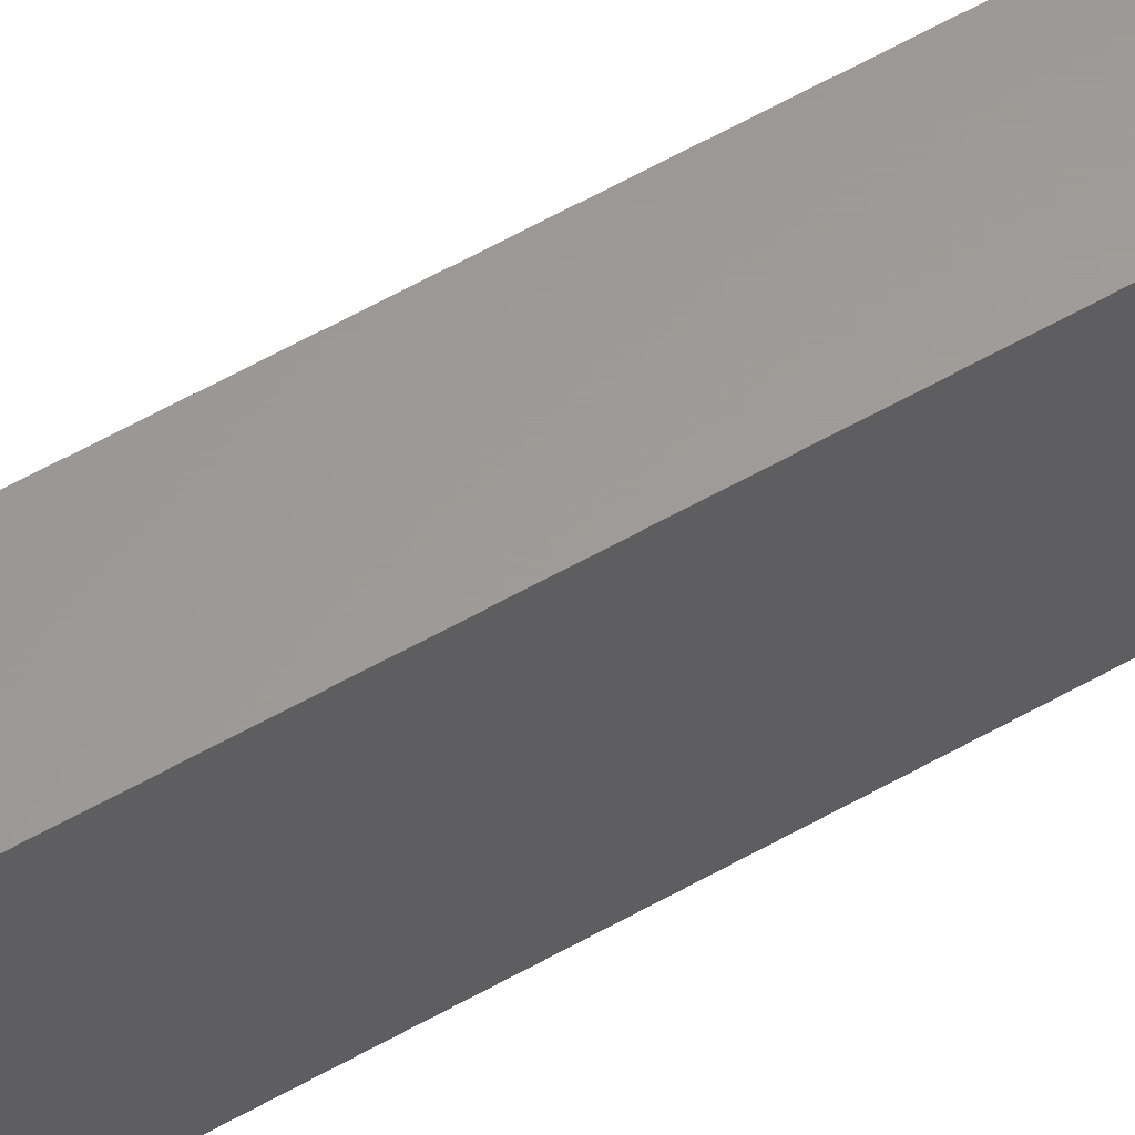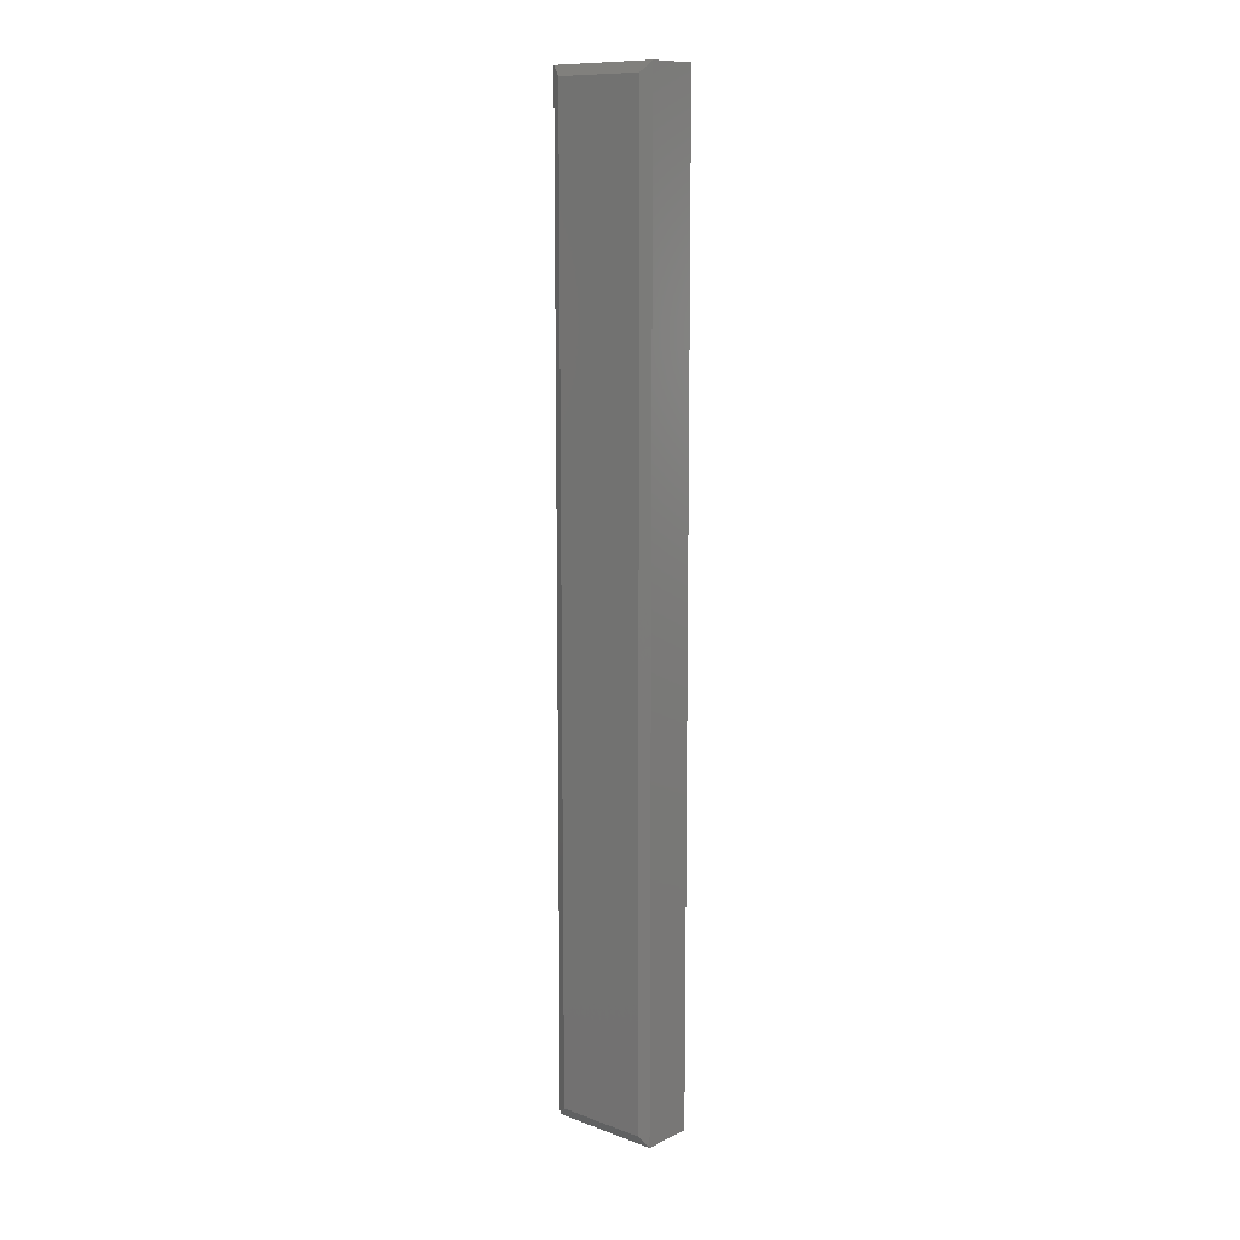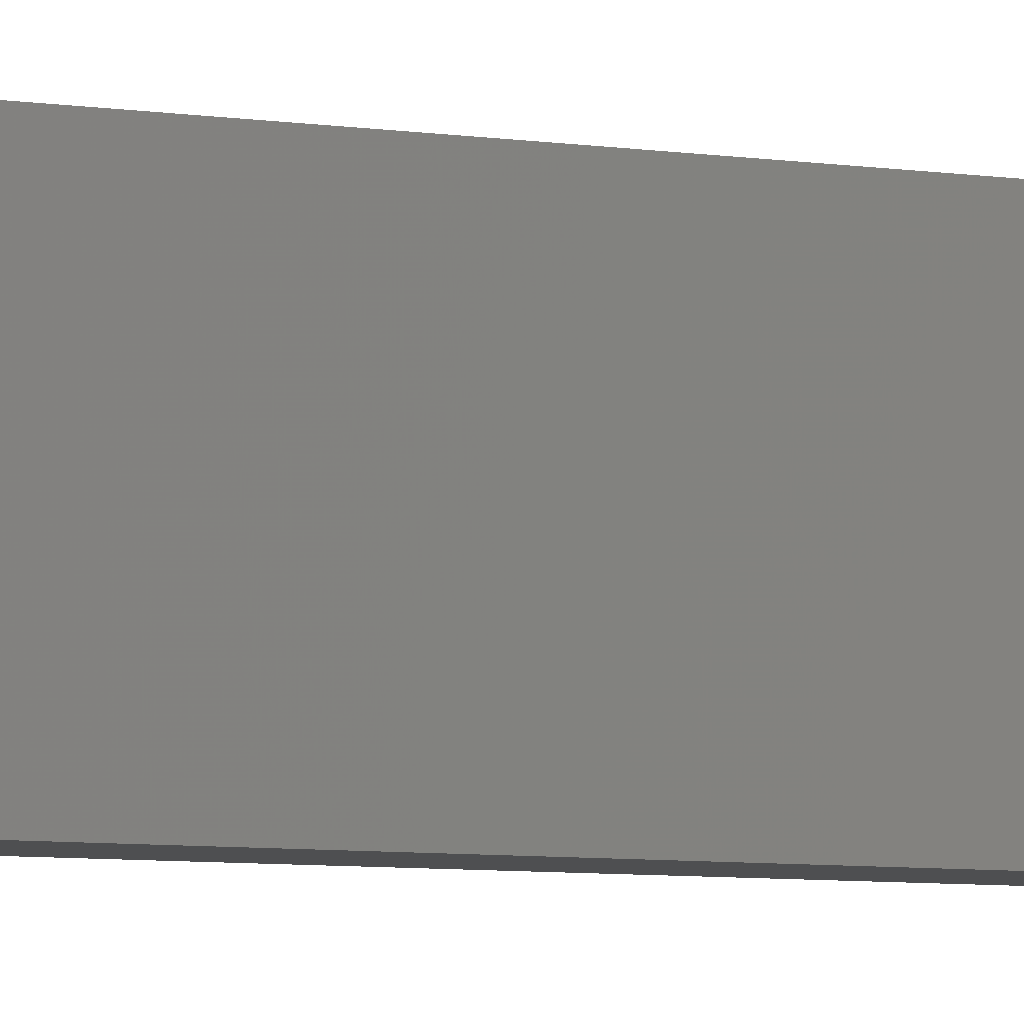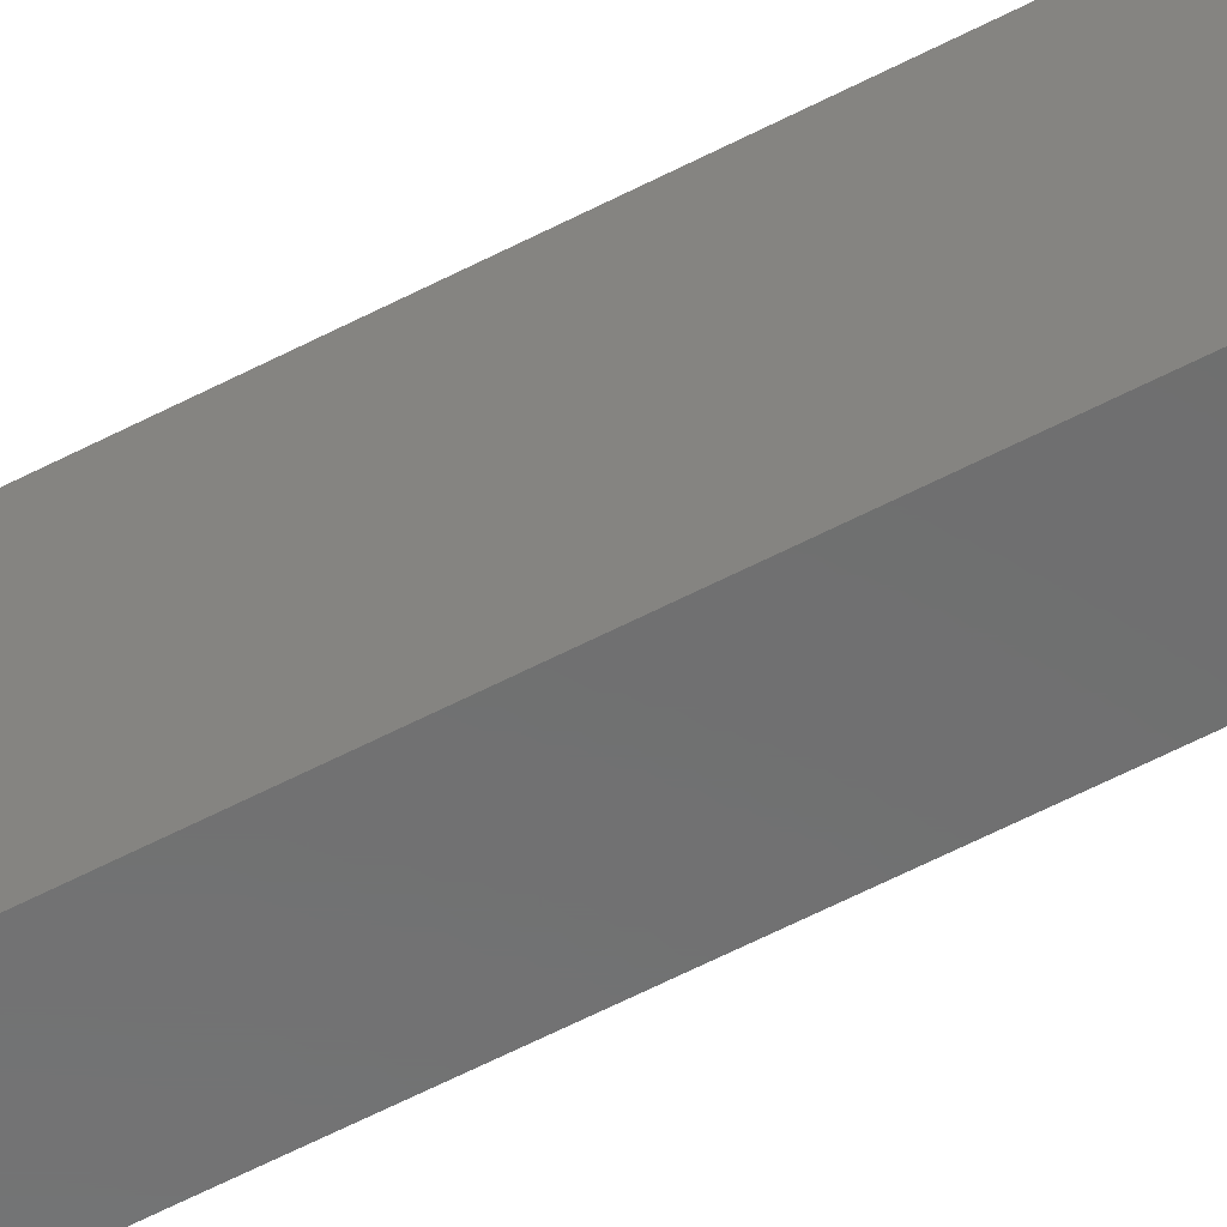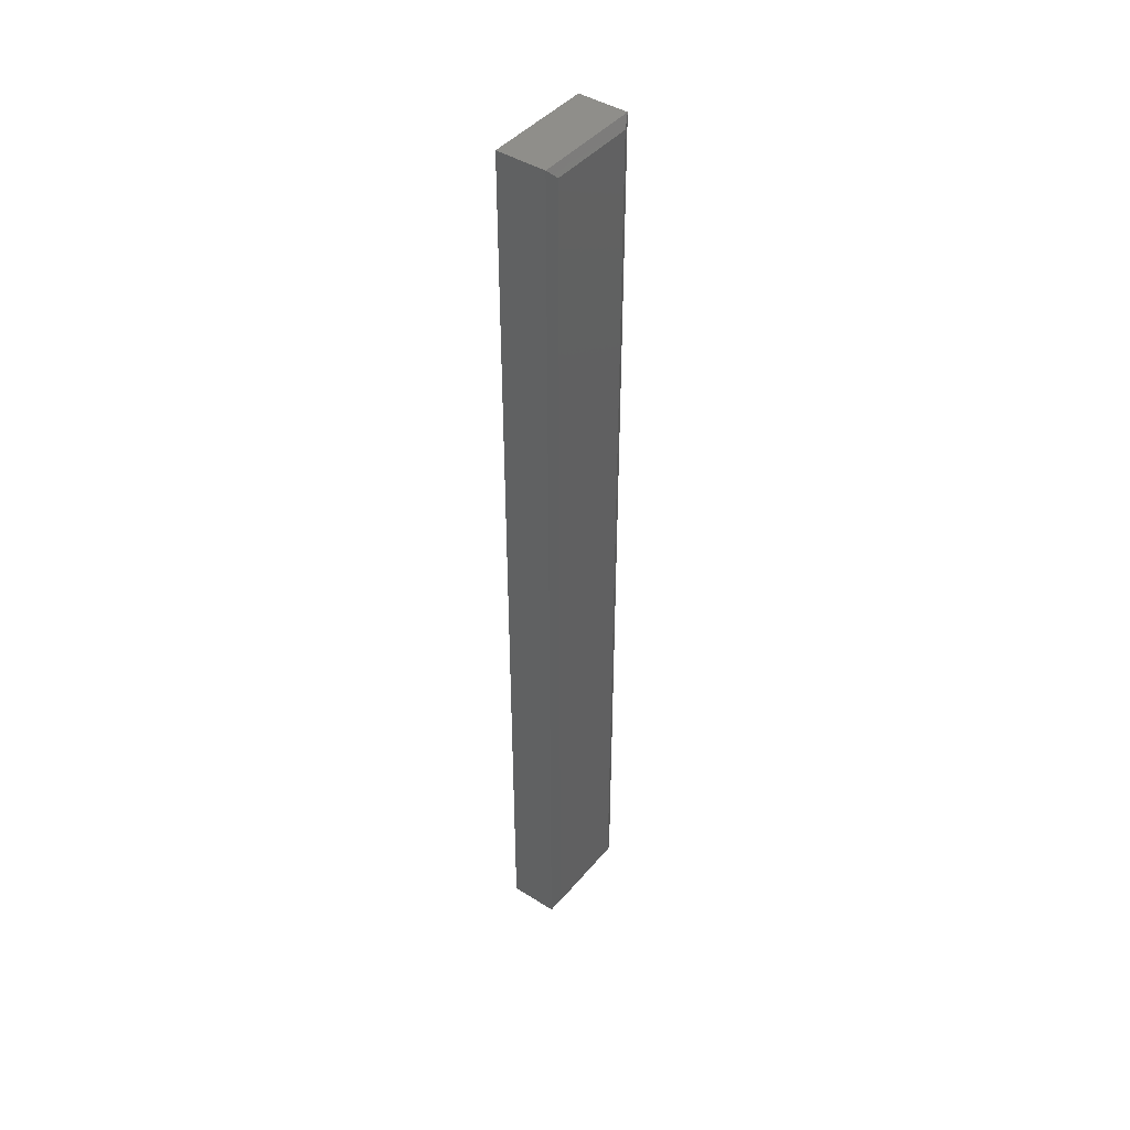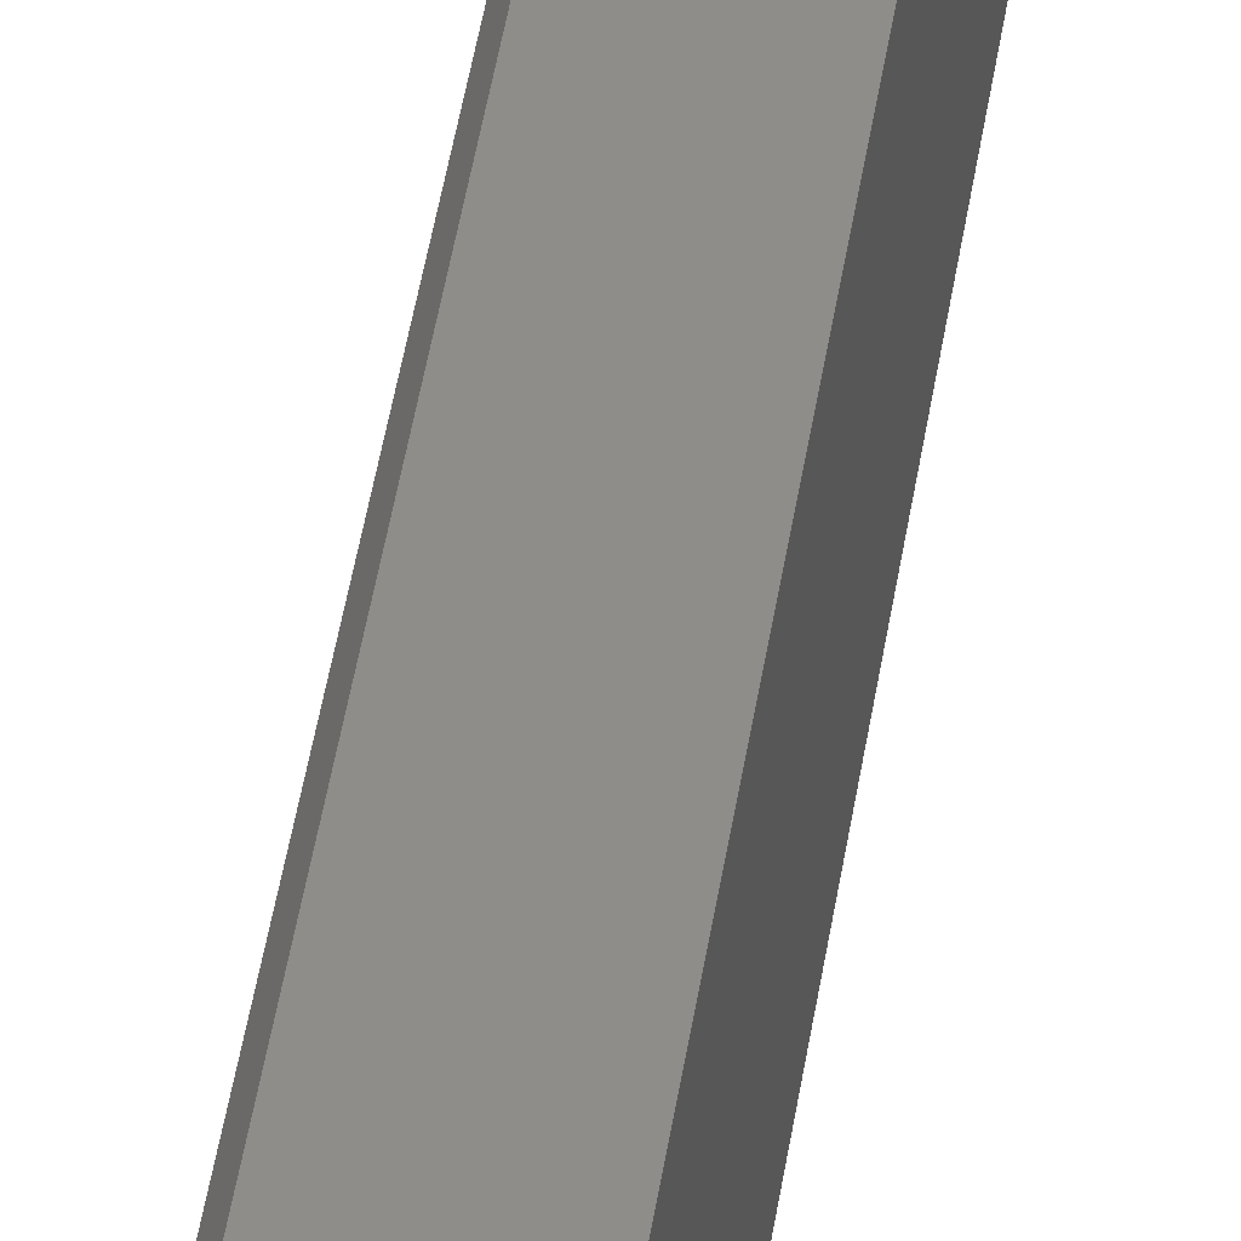
<metadata>
{"format":"stl","ext":"stl","renderer":"f3d","projection":"perspective","resolution":1024,"background":"white","views":[{"elev":60.3,"azim":-120.1,"up":"+Z"},{"elev":11.4,"azim":131.2,"up":"+Y"},{"elev":-3.9,"azim":-127.8,"up":"+Z"},{"elev":-58.8,"azim":-61.6,"up":"+Z"},{"elev":43.4,"azim":36.7,"up":"+Y"},{"elev":41.5,"azim":-172.0,"up":"+Z"}]}
</metadata>
<code>
# stl→obj: 12 verts, 20 faces
v 0.08594 -0.7344 -0.07031
v 0.08594 0.7344 -0.07031
v 0.08594 -0.7344 0.07212
v 0.08594 0.7344 0.07212
v 0.07812 -0.75 0.08775
v -9.641e-18 -0.75 0.08775
v 0.07812 -0.75 -0.08594
v 0 -0.75 -0.08594
v 0.07812 0.75 0.08775
v -9.641e-18 0.75 0.08775
v 0.07812 0.75 -0.08594
v 5.099e-33 0.75 -0.08594
f 1 2 3
f 3 2 4
f 5 6 7
f 7 6 8
f 9 10 5
f 5 10 6
f 11 12 9
f 9 12 10
f 7 8 11
f 11 8 12
f 9 5 4
f 4 5 3
f 11 9 2
f 2 9 4
f 7 11 1
f 1 11 2
f 5 7 3
f 3 7 1
f 8 6 12
f 12 6 10

</code>
